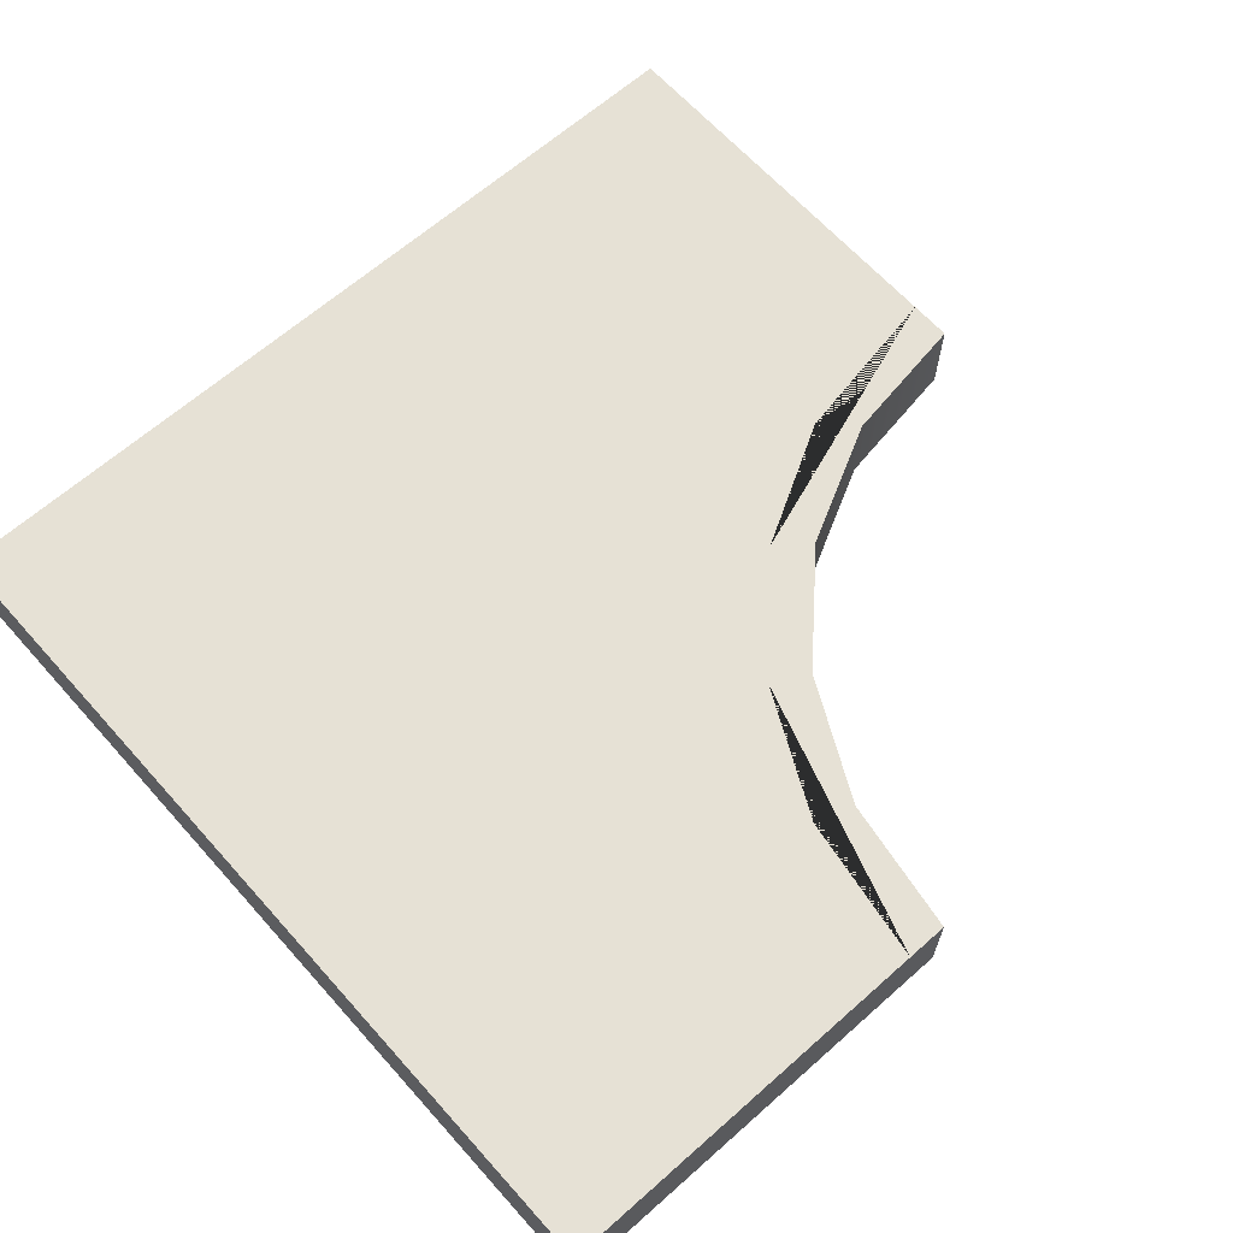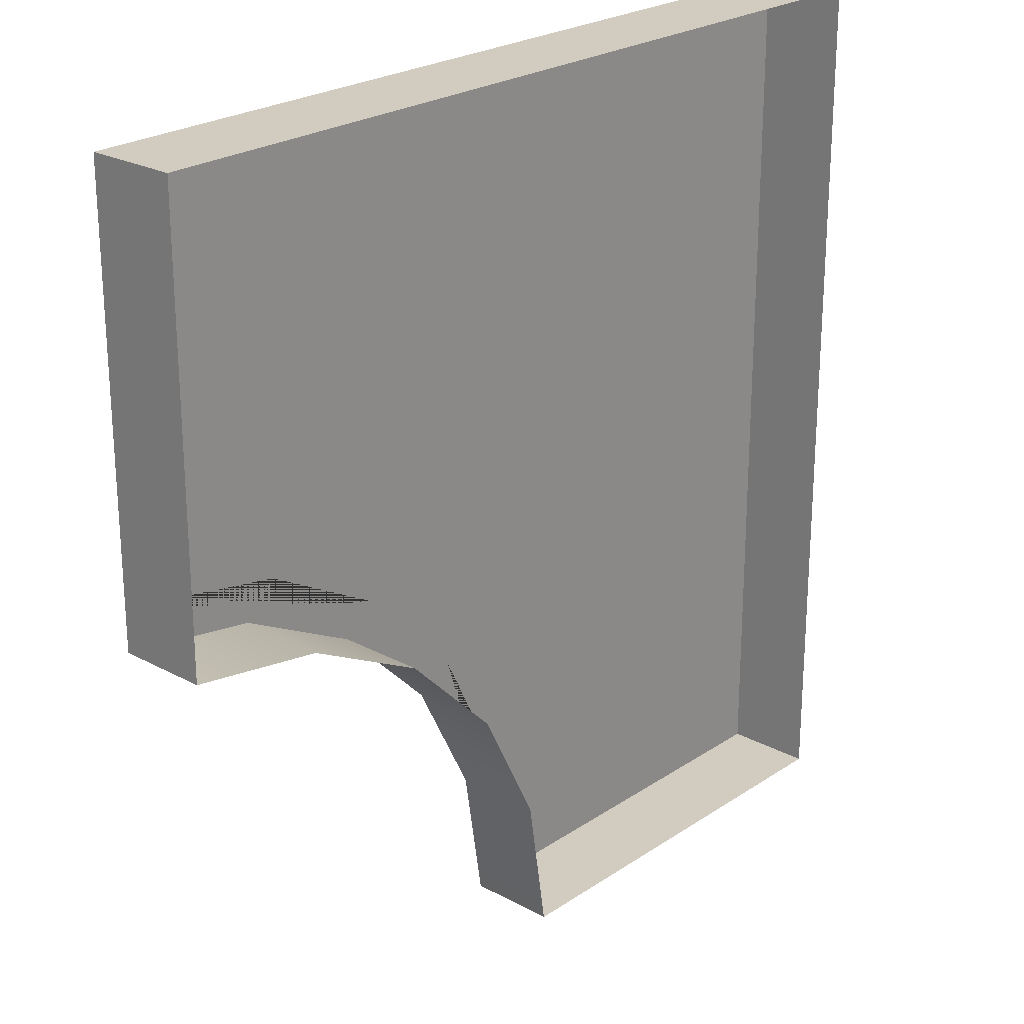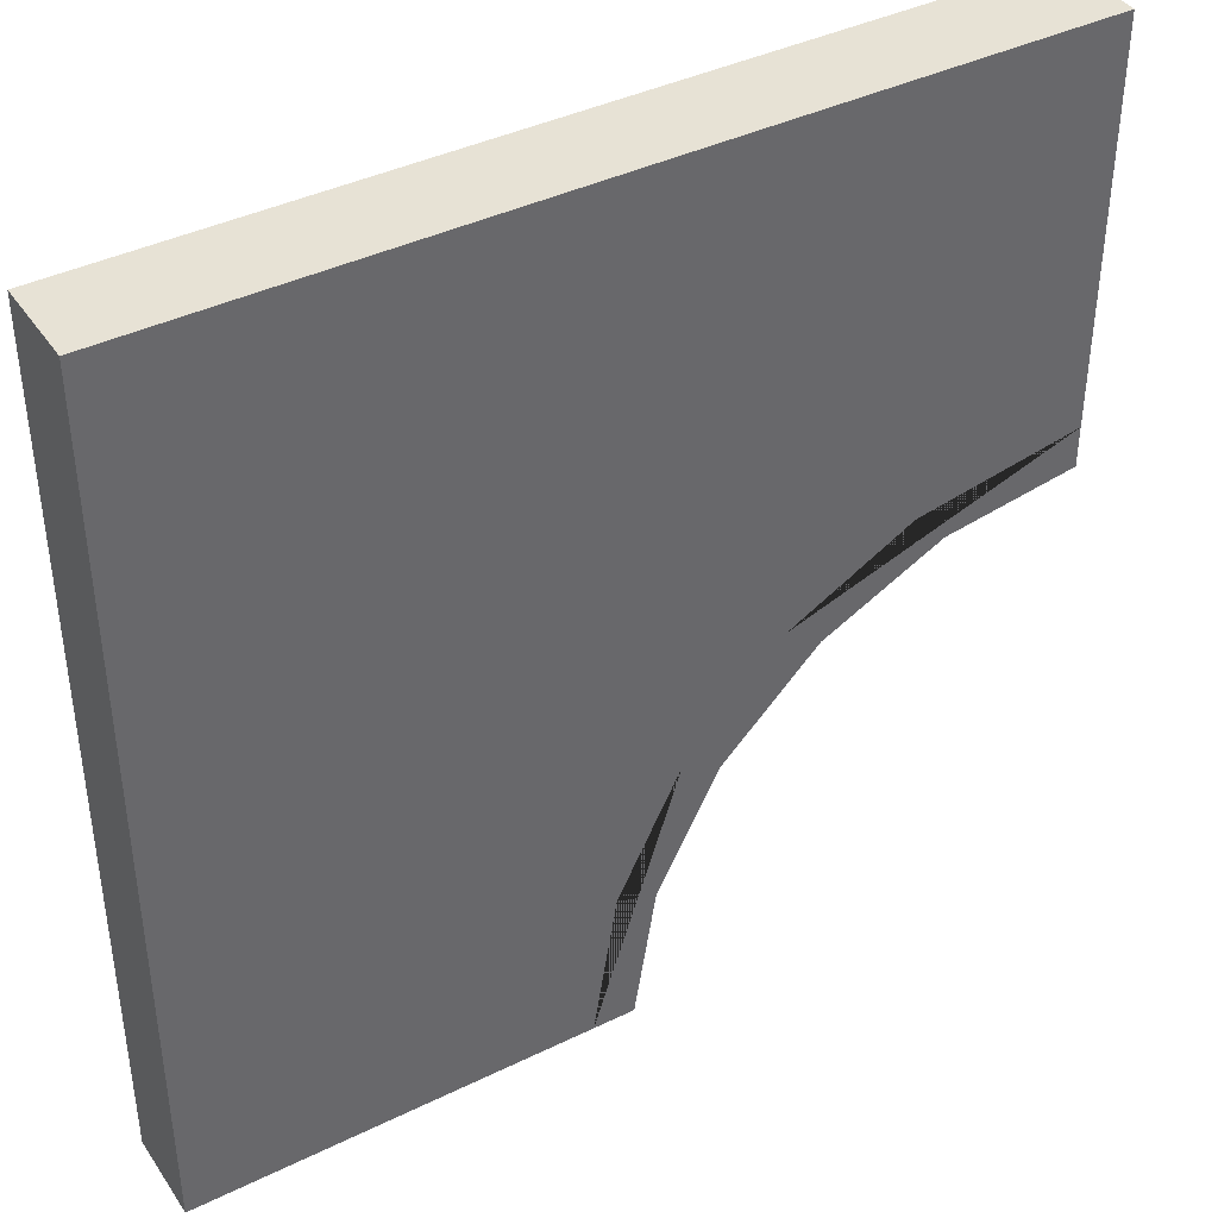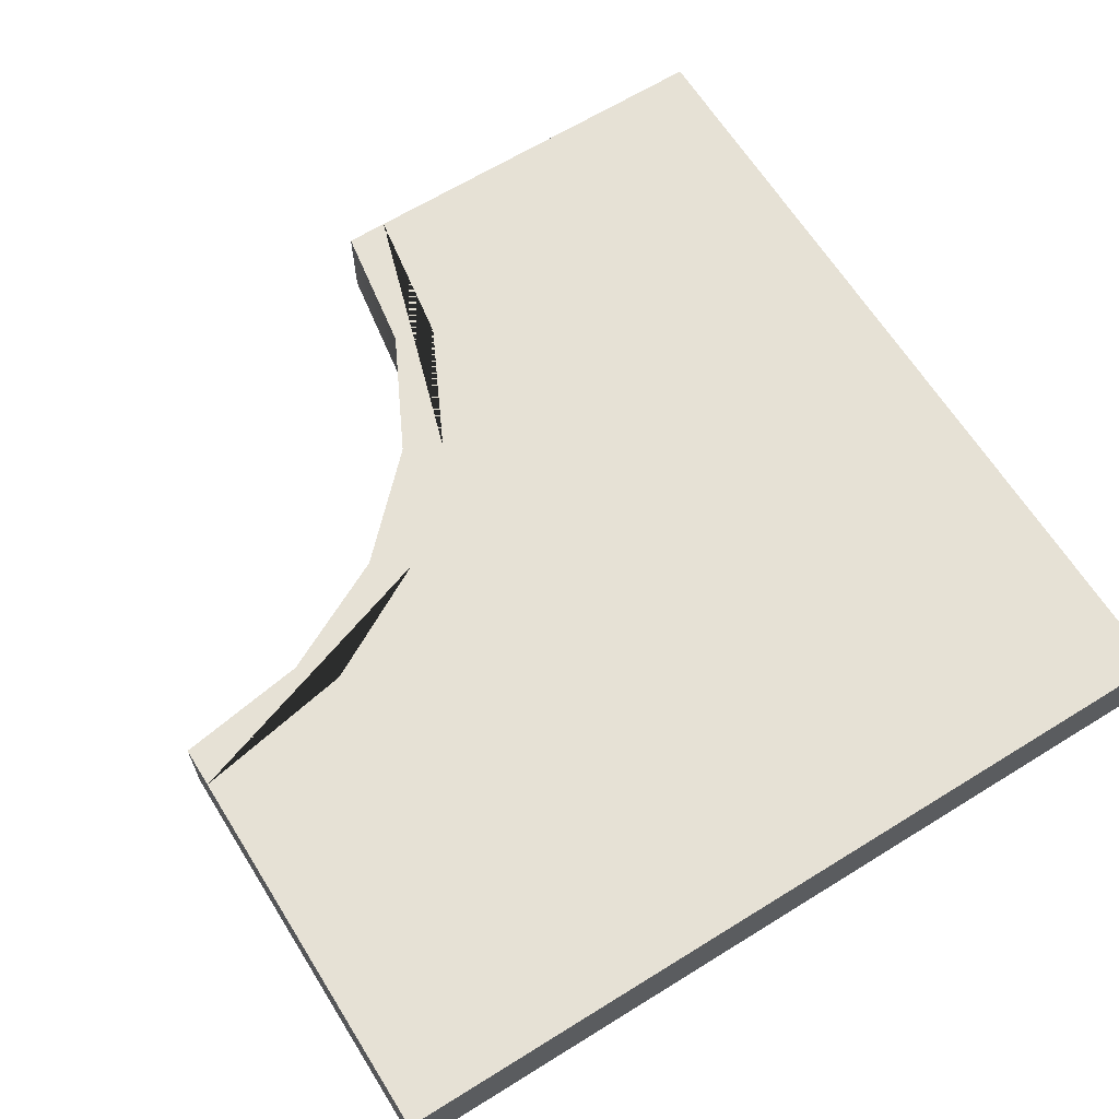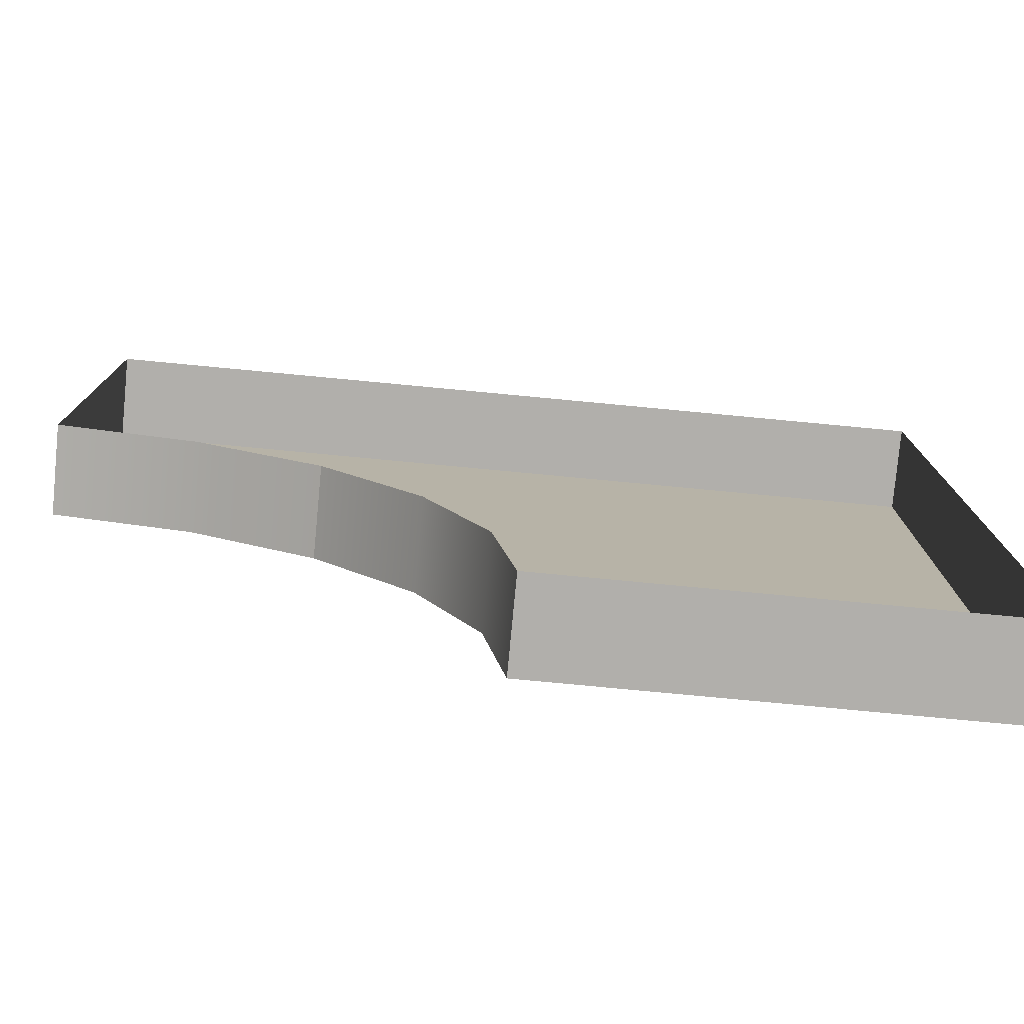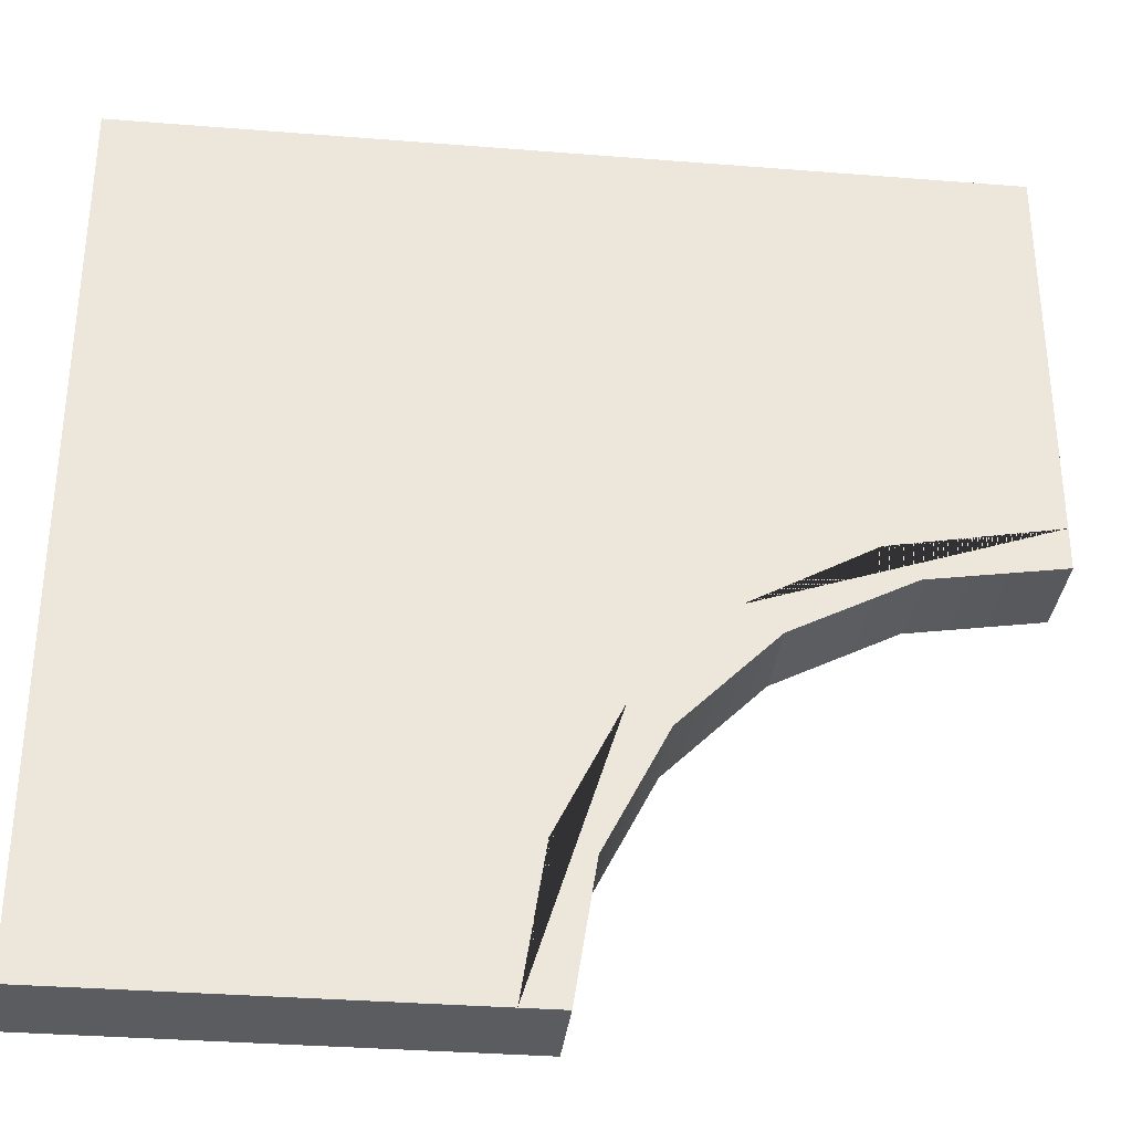
<metadata>
{"format":"obj","ext":"obj","renderer":"f3d","projection":"perspective","resolution":1024,"background":"white","views":[{"elev":64.5,"azim":138.3,"up":"+Y"},{"elev":23.9,"azim":-47.9,"up":"+Z"},{"elev":40.5,"azim":149.1,"up":"+Z"},{"elev":64.7,"azim":-32.0,"up":"+Y"},{"elev":-78.3,"azim":-5.4,"up":"+Z"},{"elev":-33.7,"azim":173.8,"up":"+Z"}]}
</metadata>
<code>
g default
v 99 1 25
v 109 1 25
v 109 1 15
v 99 -0 25
v 109 -0 25
v 109 0 15
v 104 1 15
v 104.5 1 15
v 104.2 1 16.69
v 103.8 1 16.55
v 103.5 1 18.16
v 103 1 17.94
v 102.3 1 19.34
v 101.9 1 19.05
v 100.9 1 20.13
v 100.5 1 19.76
v 99 1 20
v 99 1 20.48
v 99 2e-06 20
v 99 -3e-06 20.48
v 100.5 2e-06 19.76
v 101.9 2e-06 19.05
v 103 2e-06 17.94
v 103.8 3e-06 16.55
v 104 2e-06 15
v 104.5 -3e-06 15
v 104.5 1 25
v 104.5 1 20.48
v 109 1 20.48
v 104.5 -0 25
v 109 -0 20.48
v 99 0.5 25
v 104.5 0.5 25
v 109 0.5 25
v 109 0.5 20.48
v 109 0.5 15
v 104.5 0.5 15
v 104 0.5 15
v 103.8 0.5 16.55
v 103 0.5 17.94
v 101.9 0.5 19.05
v 100.5 0.5 19.76
v 99 0.5 20
v 99 0.5 20.48
g ManPad_CNR_1Grind
f 27 33 34 2
f 29 35 36 3
f 7 8 37 38
f 8 7 10 9
f 9 10 12 11
f 11 12 14 13
f 13 14 16 15
f 15 16 17 18
f 8 28 29 3
f 18 44 32 1
f 42 43 17 16
f 41 42 16 14
f 40 41 14 12
f 39 40 12 10
f 38 39 10 7
f 36 37 8 3
f 43 44 18 17
f 11 28 8 9
f 1 27 28 18
f 29 28 27 2
f 34 35 29 2
f 32 33 27 1
f 4 30 33 32
f 34 33 30 5
f 5 31 35 34
f 36 35 31 6
f 26 37 36 6
f 38 37 26 25
f 25 24 39 38
f 24 23 40 39
f 23 22 41 40
f 22 21 42 41
f 21 19 43 42
f 19 20 44 43
f 32 44 20 4
f 13 28 11
f 18 28 13 15

</code>
